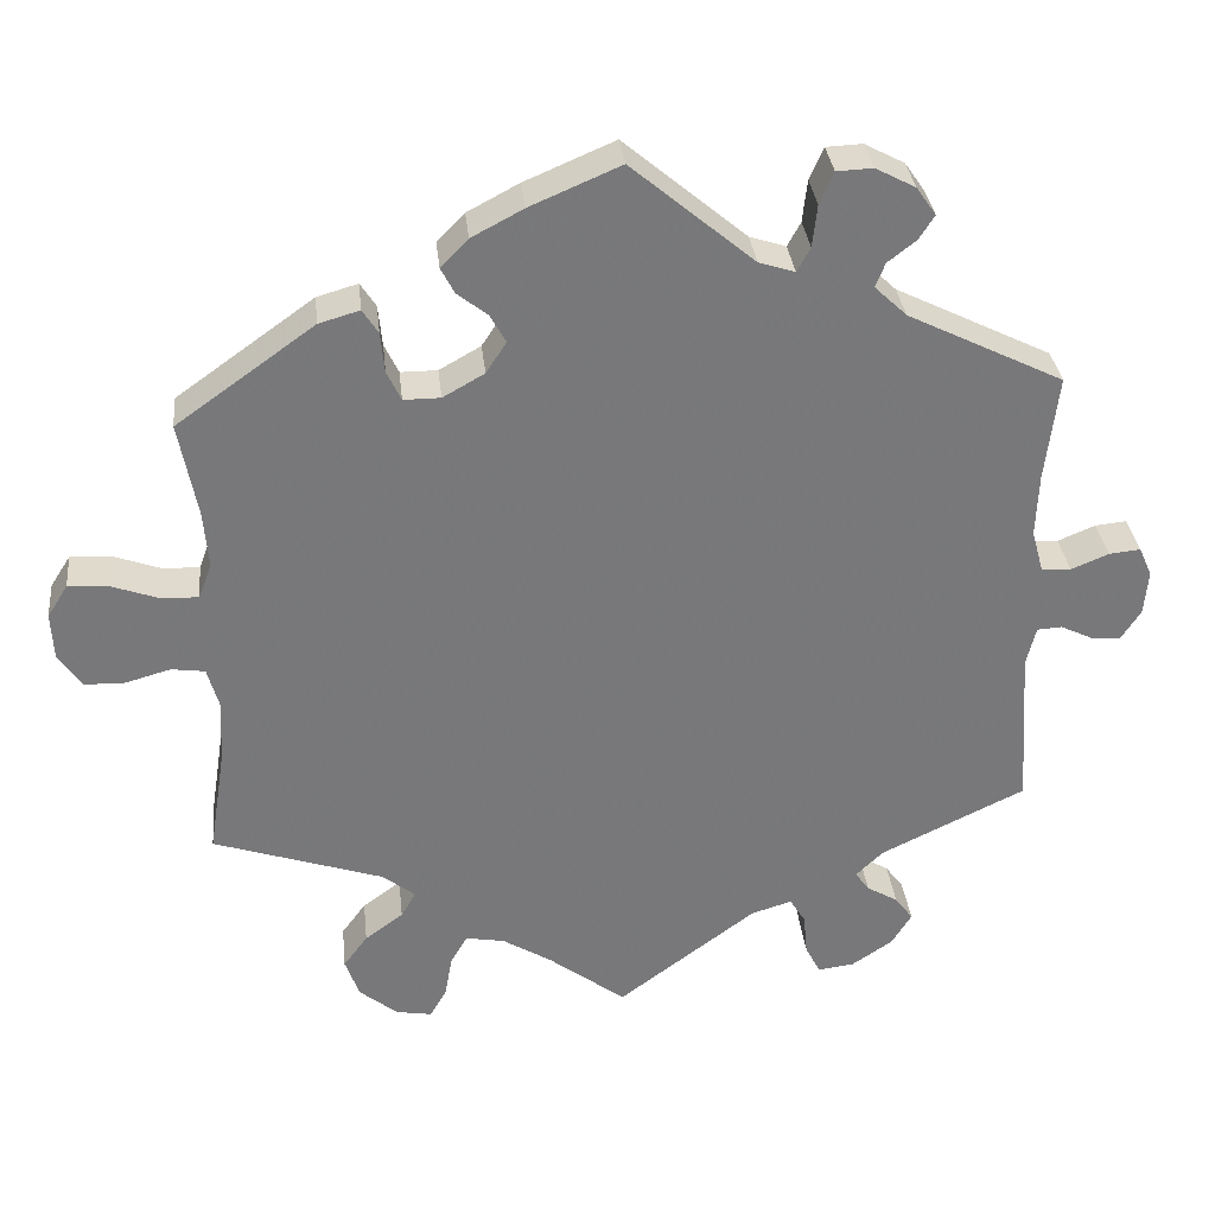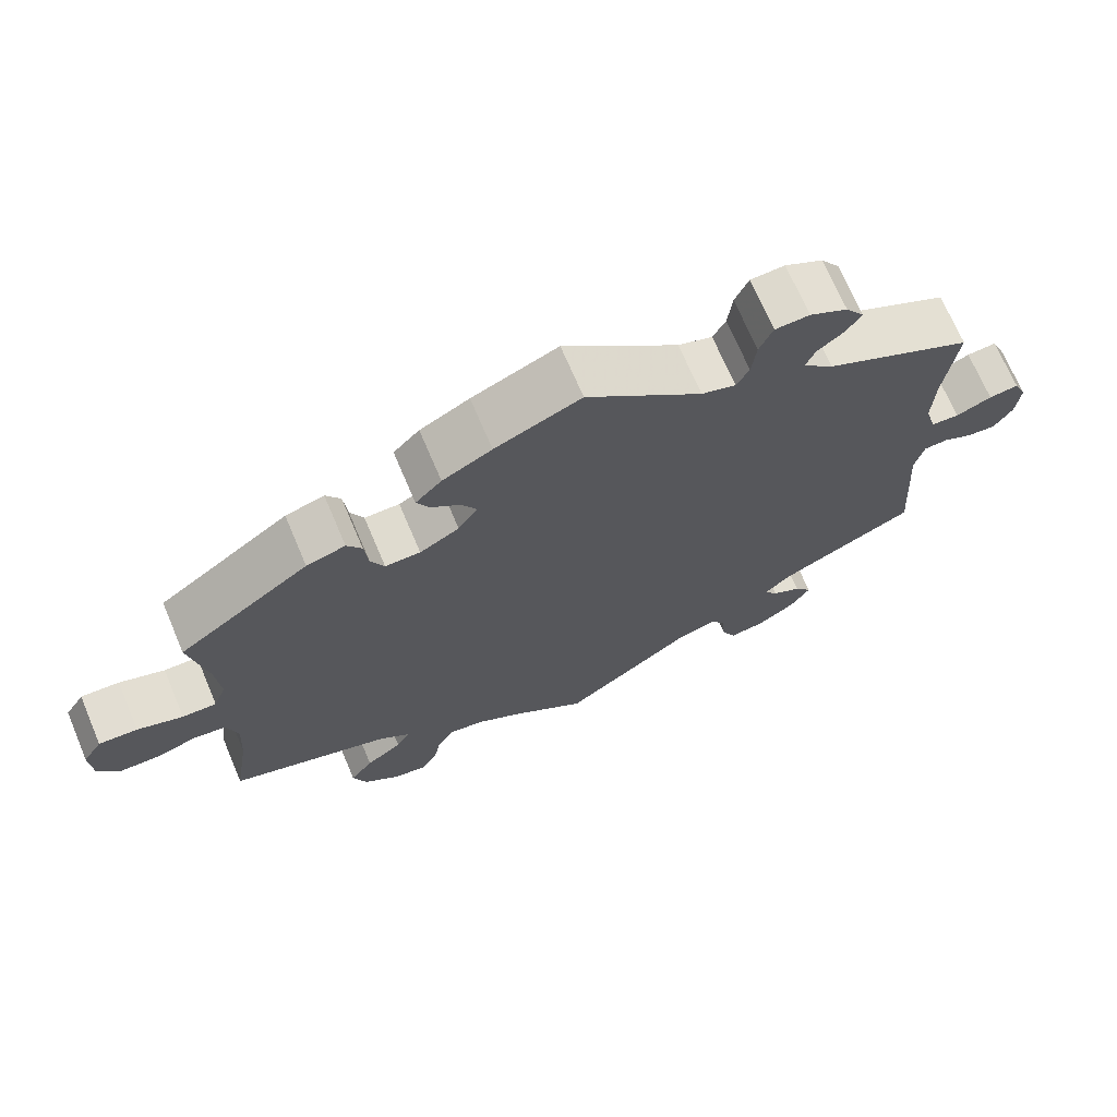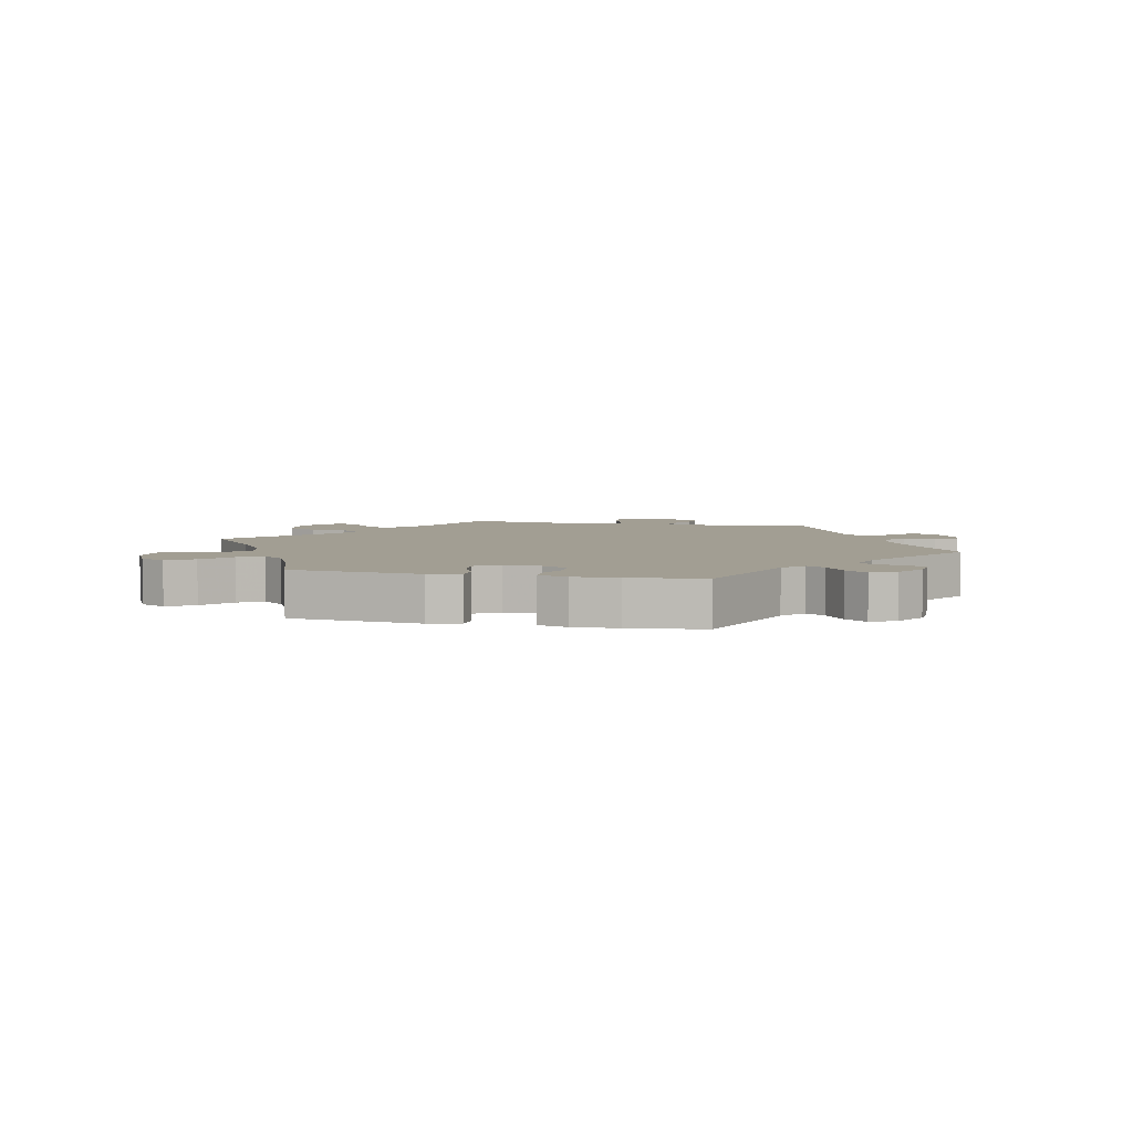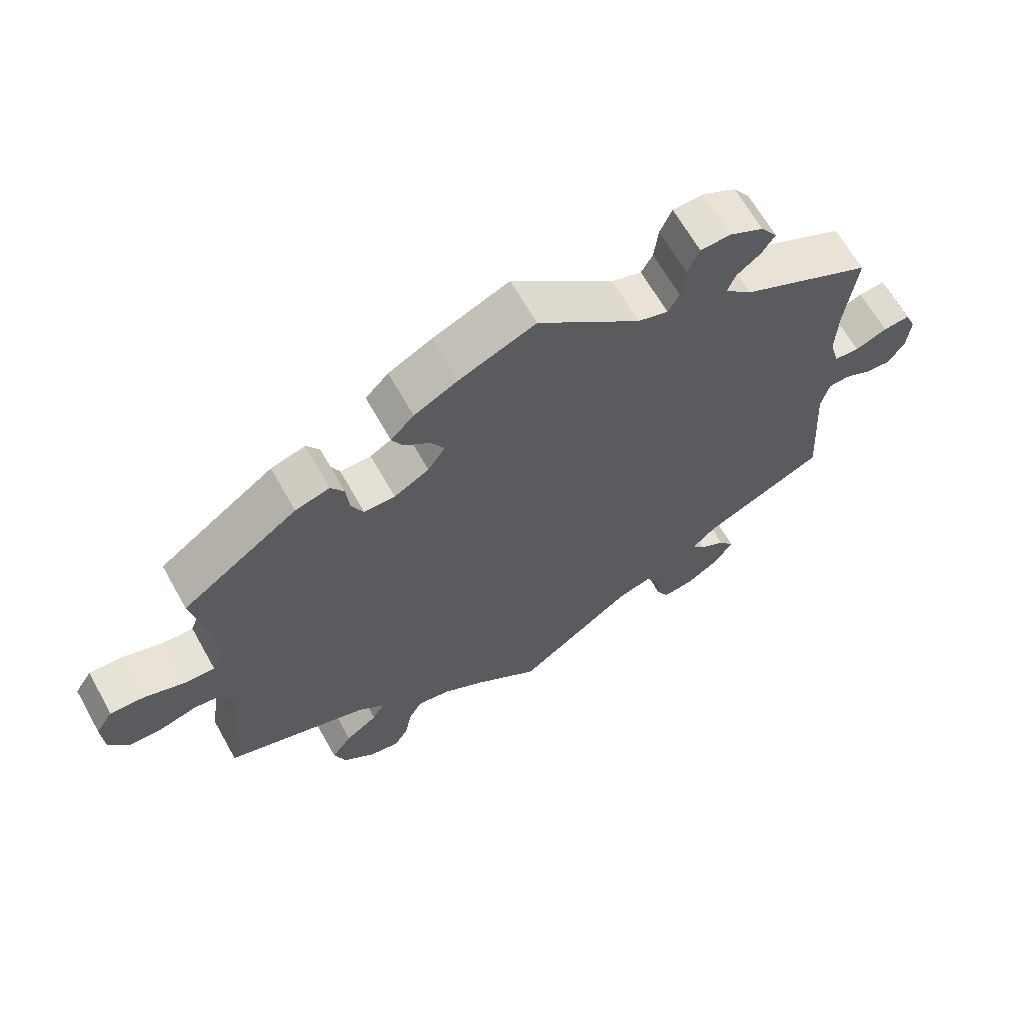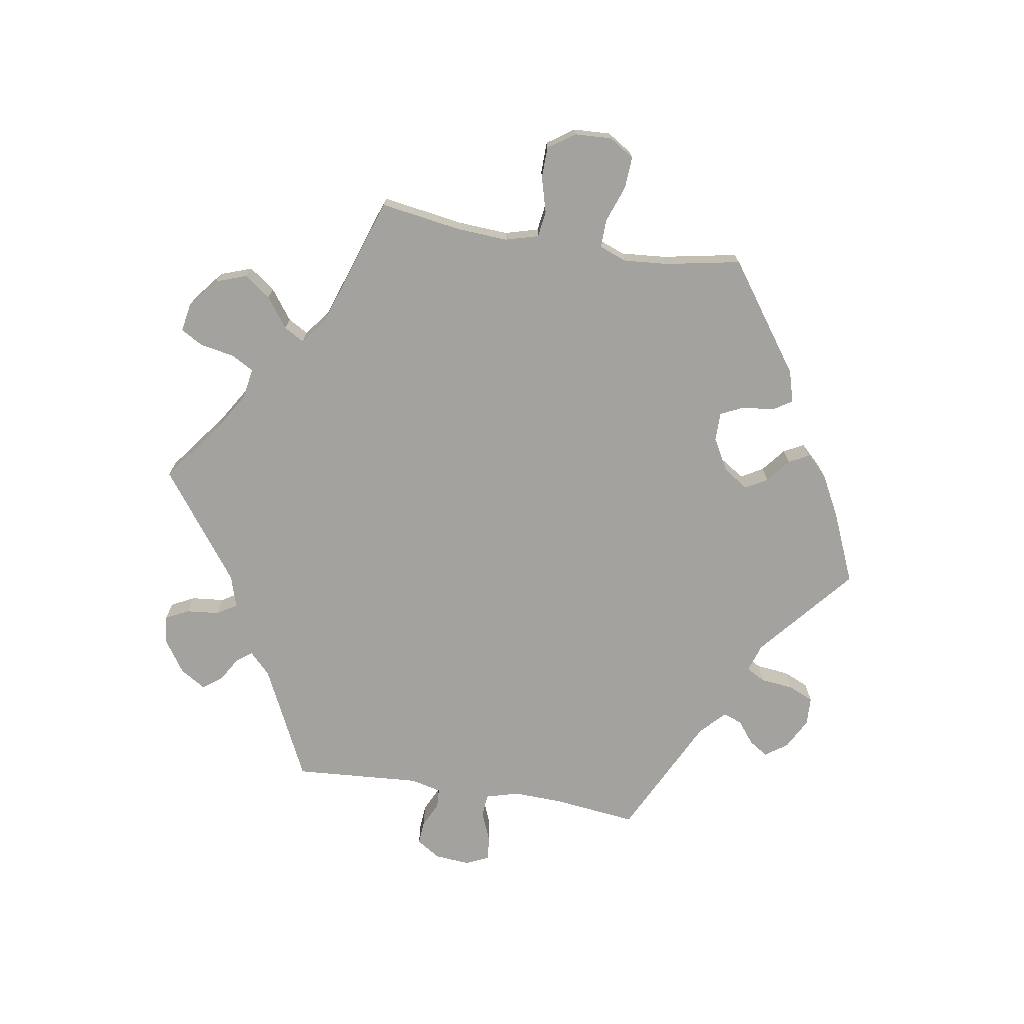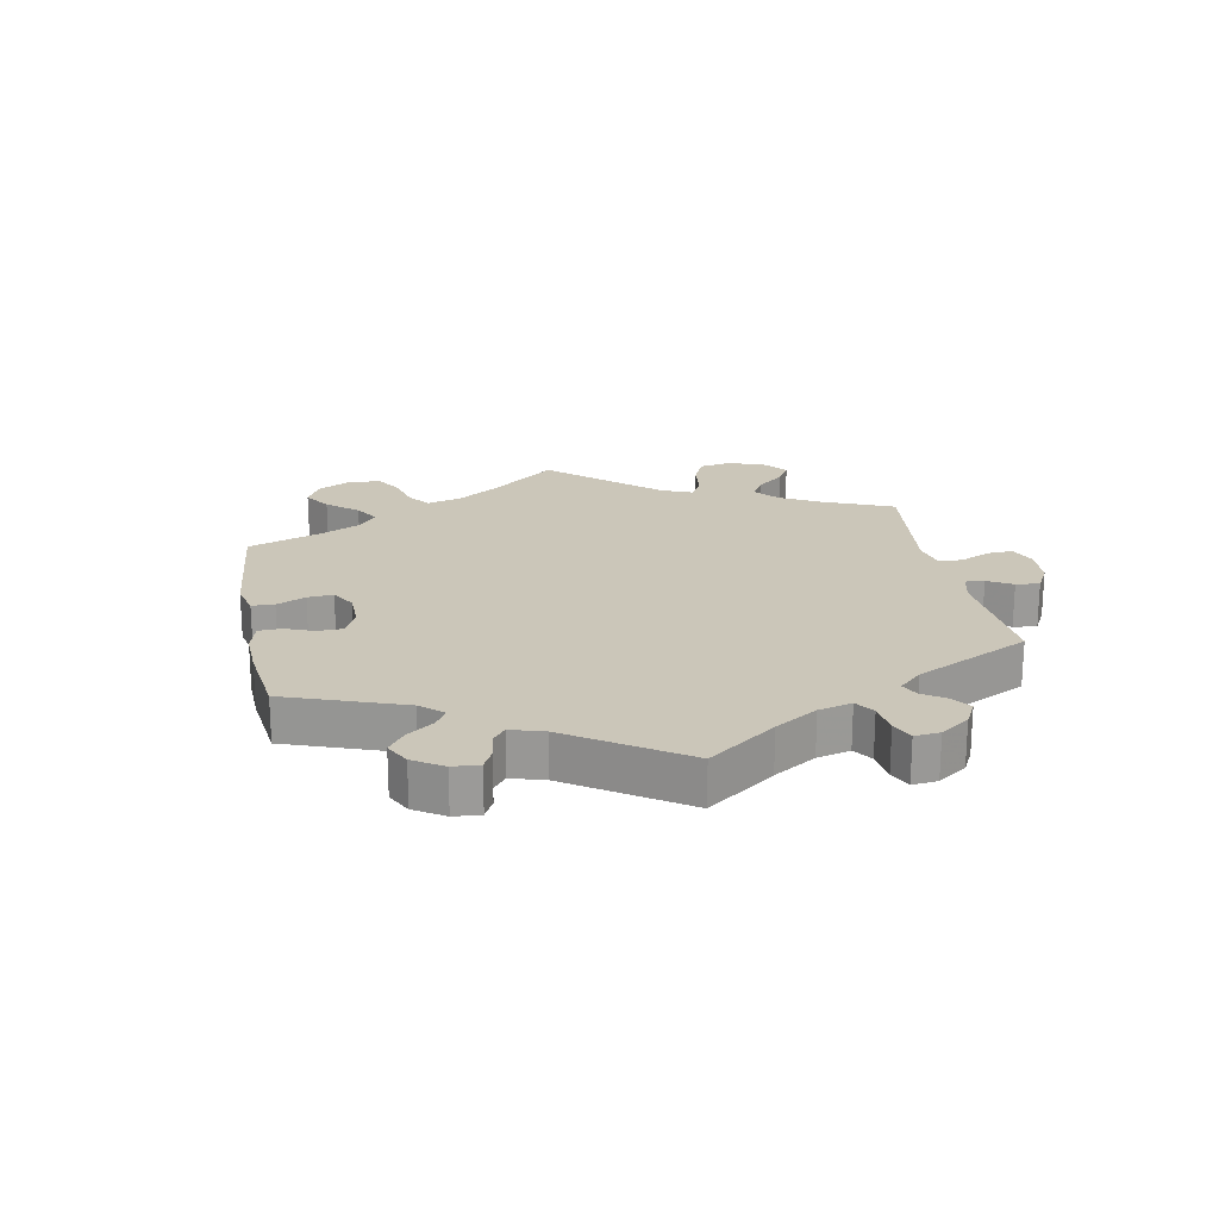
<metadata>
{"format":"obj","ext":"obj","renderer":"f3d","projection":"perspective","resolution":1024,"background":"white","views":[{"elev":32.8,"azim":-6.2,"up":"+Z"},{"elev":70.3,"azim":-23.0,"up":"+Z"},{"elev":5.0,"azim":-17.2,"up":"+Y"},{"elev":65.4,"azim":-29.3,"up":"+Z"},{"elev":-72.6,"azim":-99.2,"up":"+Y"},{"elev":20.9,"azim":49.2,"up":"+Y"}]}
</metadata>
<code>
v 0.225 0.07 0.558
v -0.31 0.07 -0.618
v 0.156 0.07 0.488
v 0.289 0.07 0.601
v -0.684 0.07 0.096
v -0.181 0.07 0.536
v 0.365 0.07 0.538
v 0.177 0.07 -0.488
v 0.659 0.07 0.06
v -0.569 0.07 -0.034
v 0.619 0.07 0.056
v -0.571 0.07 0.071
v -0.14 0.07 0.4
v 0 0.07 -0.62
v -0.361 0.07 0.436
v 0.608 0.07 -0.071
v -0.289 0.07 0.42
v -0.516 0.07 -0.176
v -0.346 0.07 -0.485
v 0.202 0.07 0.473
v 0.335 0.07 -0.458
v -0.233 0.07 -0.534
v -0.632 0.07 0.093
v -0.511 0.07 -0.094
v -0.216 0.07 0.5
v -0.514 0.07 0.188
v 0.523 0.07 -0.103
v 0.671 0.07 -0.035
v 0.521 0.07 0.174
v -0.219 0.07 0.33
v -0.297 0.07 -0.449
v 0.571 0.07 0.036
v 0.567 0.07 -0.051
v -0 0.07 0.62
v -0.162 0.07 -0.506
v 0.249 0.07 -0.505
v 0.338 0.07 0.409
v 0.646 0.07 -0.074
v 0.273 0.07 -0.596
v 0.398 0.07 -0.513
v 0.535 0.07 -0.053
v 0.309 0.07 0.479
v -0.16 0.07 0.436
v 0.32 0.07 -0.59
v -0.71 0.07 0.055
v -0.099 0.07 -0.545
v 0.317 0.07 -0.433
v -0.212 0.07 -0.497
v -0.707 0.07 -0.006
v 0.537 0.07 -0.31
v 0.34 0.07 0.574
v 0.352 0.07 -0.399
v 0.254 0.07 -0.558
v -0.677 0.07 -0.049
v -0.508 0.07 0.115
v -0.359 0.07 -0.578
v -0.537 0.07 -0.31
v -0.32 0.07 -0.383
v 0.229 0.07 -0.472
v 0.537 0.07 0.31
v -0.266 0.07 0.33
v -0.264 0.07 -0.626
v -0.199 0.07 0.467
v -0.243 0.07 -0.589
v -0.115 0.07 0.571
v -0.377 0.07 -0.527
v -0.284 0.07 0.368
v 0.676 0.07 0.022
v 0.243 0.07 0.599
v -0.626 0.07 -0.05
v 0.372 0.07 -0.555
v 0.533 0.07 0.039
v -0.525 0.07 0.07
v 0.219 0.07 0.504
v -0.278 0.07 -0.416
v -0.526 0.07 -0.04
v -0.537 0.07 0.31
v -0.166 0.07 0.36
v 0.518 0.07 0.093
v 0.375 0.07 -0.482
v 0.297 0.07 0.448
v -0.309 0.07 0.451
v 0.345 0.07 0.507
v 0.225 -0 0.558
v -0.31 -0 -0.618
v 0.156 -0 0.488
v 0.289 -0 0.601
v -0.684 -0 0.096
v -0.181 -0 0.536
v 0.365 -0 0.538
v 0.177 -0 -0.488
v 0.659 -0 0.06
v -0.569 -0 -0.034
v 0.619 -0 0.056
v -0.571 -0 0.071
v -0.14 -0 0.4
v 0 -0 -0.62
v -0.361 -0 0.436
v 0.608 -0 -0.071
v -0.289 -0 0.42
v -0.516 -0 -0.176
v -0.346 -0 -0.485
v 0.202 -0 0.473
v 0.335 -0 -0.458
v -0.233 -0 -0.534
v -0.632 -0 0.093
v -0.511 -0 -0.094
v -0.216 -0 0.5
v -0.514 -0 0.188
v 0.523 -0 -0.103
v 0.671 -0 -0.035
v 0.521 -0 0.174
v -0.219 -0 0.33
v -0.297 -0 -0.449
v 0.571 -0 0.036
v 0.567 -0 -0.051
v -0 -0 0.62
v -0.162 -0 -0.506
v 0.249 -0 -0.505
v 0.338 -0 0.409
v 0.646 -0 -0.074
v 0.273 -0 -0.596
v 0.398 -0 -0.513
v 0.535 -0 -0.053
v 0.309 -0 0.479
v -0.16 -0 0.436
v 0.32 -0 -0.59
v -0.71 -0 0.055
v -0.099 -0 -0.545
v 0.317 -0 -0.433
v -0.212 -0 -0.497
v -0.707 -0 -0.006
v 0.537 -0 -0.31
v 0.34 -0 0.574
v 0.352 -0 -0.399
v 0.254 -0 -0.558
v -0.677 -0 -0.049
v -0.508 -0 0.115
v -0.359 -0 -0.578
v -0.537 -0 -0.31
v -0.32 -0 -0.383
v 0.229 -0 -0.472
v 0.537 -0 0.31
v -0.266 -0 0.33
v -0.264 -0 -0.626
v -0.199 -0 0.467
v -0.243 -0 -0.589
v -0.115 -0 0.571
v -0.377 -0 -0.527
v -0.284 -0 0.368
v 0.676 -0 0.022
v 0.243 -0 0.599
v -0.626 -0 -0.05
v 0.372 -0 -0.555
v 0.533 -0 0.039
v -0.525 -0 0.07
v 0.219 -0 0.504
v -0.278 -0 -0.416
v -0.526 -0 -0.04
v -0.537 -0 0.31
v -0.166 -0 0.36
v 0.518 -0 0.093
v 0.375 -0 -0.482
v 0.297 -0 0.448
v -0.309 -0 0.451
v 0.345 -0 0.507
f 65 34 3
f 6 65 3 20
f 43 63 25 6
f 13 43 6 20
f 78 13 20
f 30 78 20
f 15 82 17 67
f 26 77 15 67
f 55 26 67 61
f 73 55 61 30
f 45 5 23 12
f 45 12 73
f 49 45 73
f 10 70 54 49
f 76 10 49 73
f 24 76 73 30
f 58 57 18
f 75 58 18 24
f 56 66 19 31
f 56 31 75
f 2 56 75
f 22 64 62 2
f 48 22 2 75
f 35 48 75 24
f 8 14 46
f 59 8 46 35
f 44 39 53 36
f 44 36 59
f 71 44 59
f 21 80 40 71
f 47 21 71 59
f 52 47 59 35
f 27 50 52 35
f 28 38 16 33
f 28 33 41
f 68 28 41
f 32 11 9 68
f 72 32 68 41
f 79 72 41 27
f 37 60 29
f 81 37 29 79
f 51 7 83 42
f 51 42 81
f 4 51 81
f 74 1 69 4
f 20 74 4 81
f 27 35 24 30
f 79 27 30
f 20 81 79 30
f 86 117 148
f 103 86 148 89
f 89 108 146 126
f 103 89 126 96
f 103 96 161
f 103 161 113
f 150 100 165 98
f 150 98 160 109
f 144 150 109 138
f 113 144 138 156
f 95 106 88 128
f 156 95 128
f 156 128 132
f 132 137 153 93
f 156 132 93 159
f 113 156 159 107
f 101 140 141
f 107 101 141 158
f 114 102 149 139
f 158 114 139
f 158 139 85
f 85 145 147 105
f 158 85 105 131
f 107 158 131 118
f 129 97 91
f 118 129 91 142
f 119 136 122 127
f 142 119 127
f 142 127 154
f 154 123 163 104
f 142 154 104 130
f 118 142 130 135
f 118 135 133 110
f 116 99 121 111
f 124 116 111
f 124 111 151
f 151 92 94 115
f 124 151 115 155
f 110 124 155 162
f 112 143 120
f 162 112 120 164
f 125 166 90 134
f 164 125 134
f 164 134 87
f 87 152 84 157
f 164 87 157 103
f 113 107 118 110
f 113 110 162
f 113 162 164 103
f 3 86 103 20
f 20 103 157 74
f 74 157 84 1
f 1 84 152 69
f 69 152 87 4
f 4 87 134 51
f 51 134 90 7
f 7 90 166 83
f 83 166 125 42
f 42 125 164 81
f 81 164 120 37
f 37 120 143 60
f 60 143 112 29
f 29 112 162 79
f 79 162 155 72
f 72 155 115 32
f 32 115 94 11
f 11 94 92 9
f 9 92 151 68
f 68 151 111 28
f 28 111 121 38
f 38 121 99 16
f 16 99 116 33
f 33 116 124 41
f 41 124 110 27
f 27 110 133 50
f 50 133 135 52
f 52 135 130 47
f 47 130 104 21
f 21 104 163 80
f 80 163 123 40
f 40 123 154 71
f 71 154 127 44
f 44 127 122 39
f 39 122 136 53
f 53 136 119 36
f 36 119 142 59
f 59 142 91 8
f 8 91 97 14
f 14 97 129 46
f 46 129 118 35
f 35 118 131 48
f 48 131 105 22
f 22 105 147 64
f 64 147 145 62
f 62 145 85 2
f 2 85 139 56
f 56 139 149 66
f 66 149 102 19
f 19 102 114 31
f 31 114 158 75
f 75 158 141 58
f 58 141 140 57
f 57 140 101 18
f 18 101 107 24
f 24 107 159 76
f 76 159 93 10
f 10 93 153 70
f 70 153 137 54
f 54 137 132 49
f 49 132 128 45
f 45 128 88 5
f 5 88 106 23
f 23 106 95 12
f 12 95 156 73
f 73 156 138 55
f 55 138 109 26
f 26 109 160 77
f 77 160 98 15
f 15 98 165 82
f 82 165 100 17
f 17 100 150 67
f 67 150 144 61
f 61 144 113 30
f 30 113 161 78
f 78 161 96 13
f 13 96 126 43
f 43 126 146 63
f 63 146 108 25
f 25 108 89 6
f 6 89 148 65
f 65 148 117 34
f 34 117 86 3

</code>
